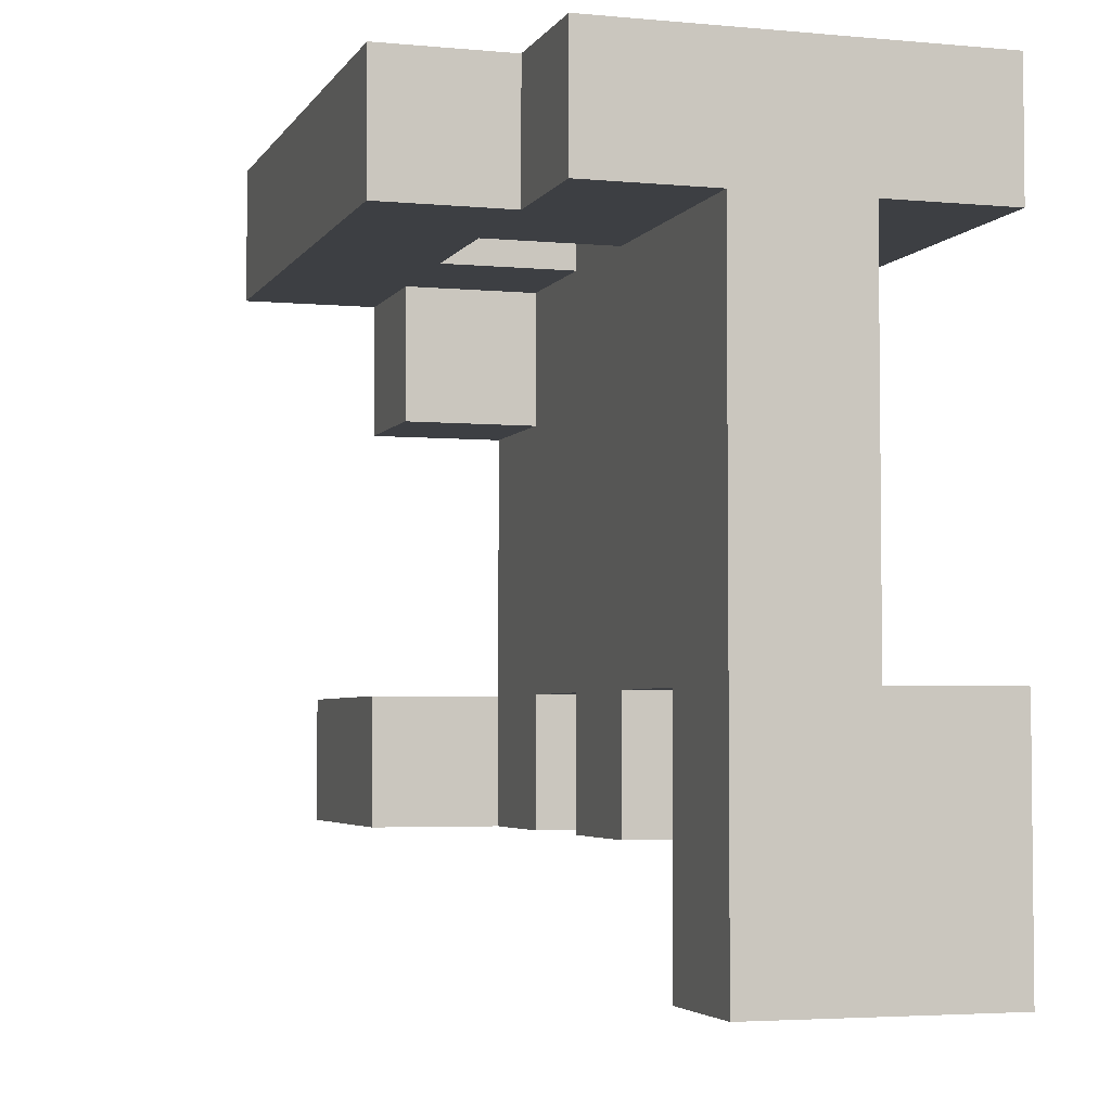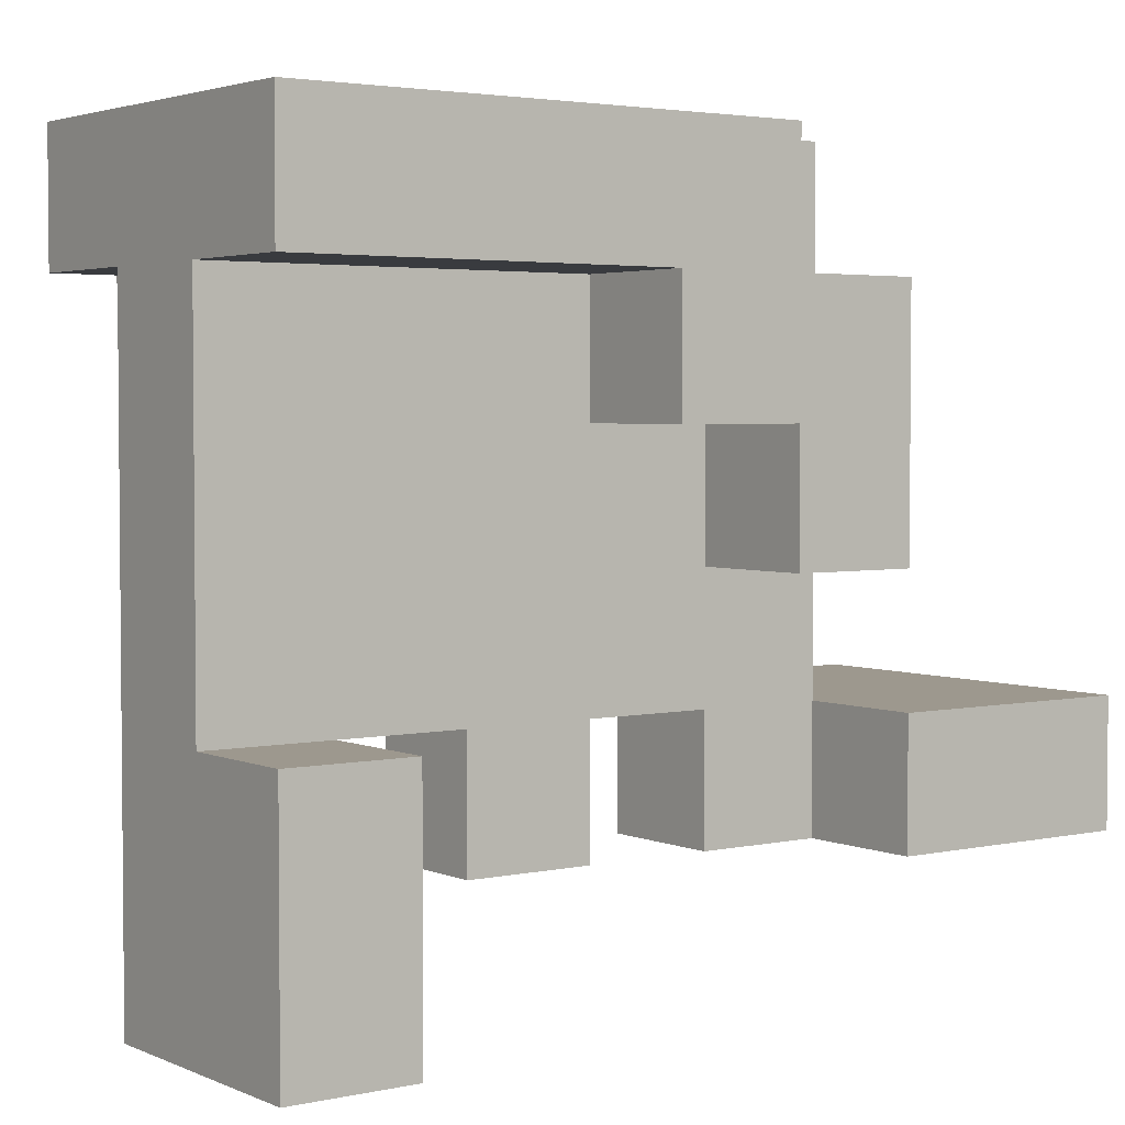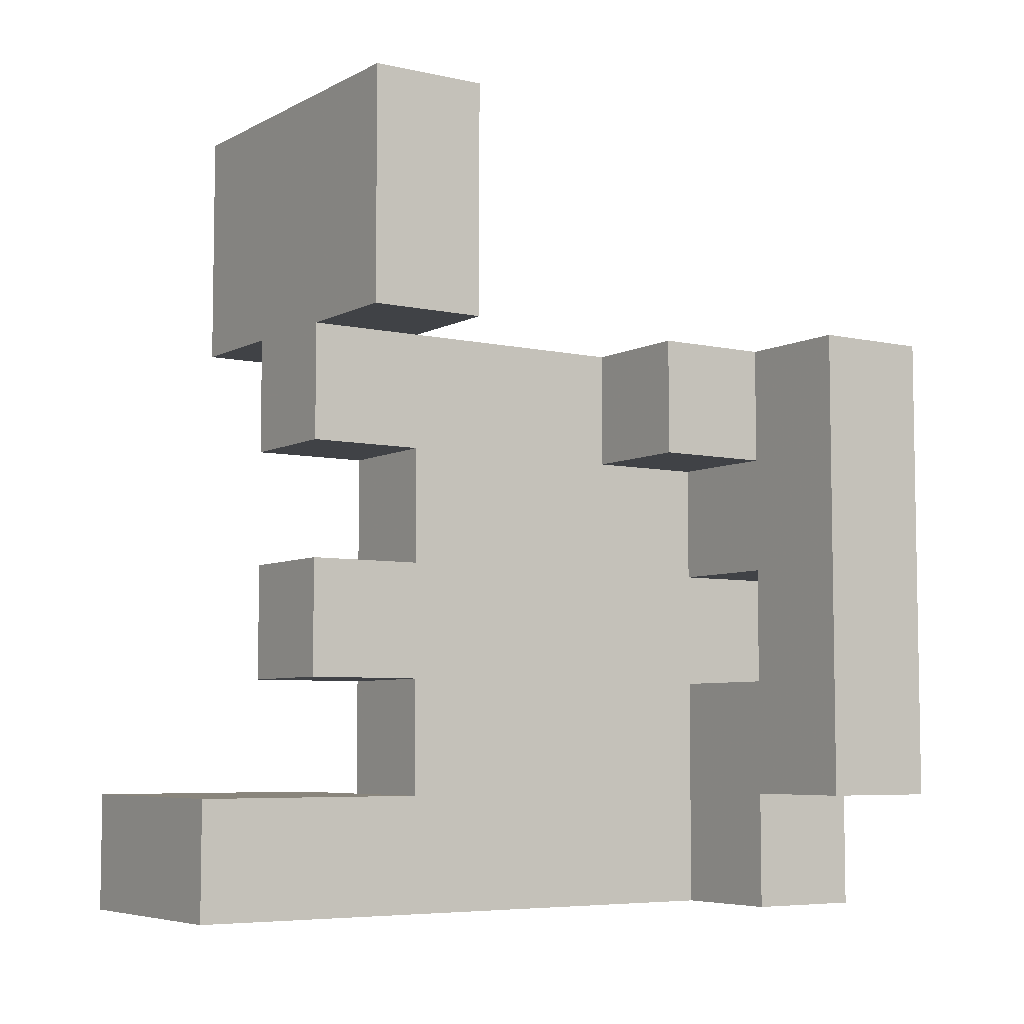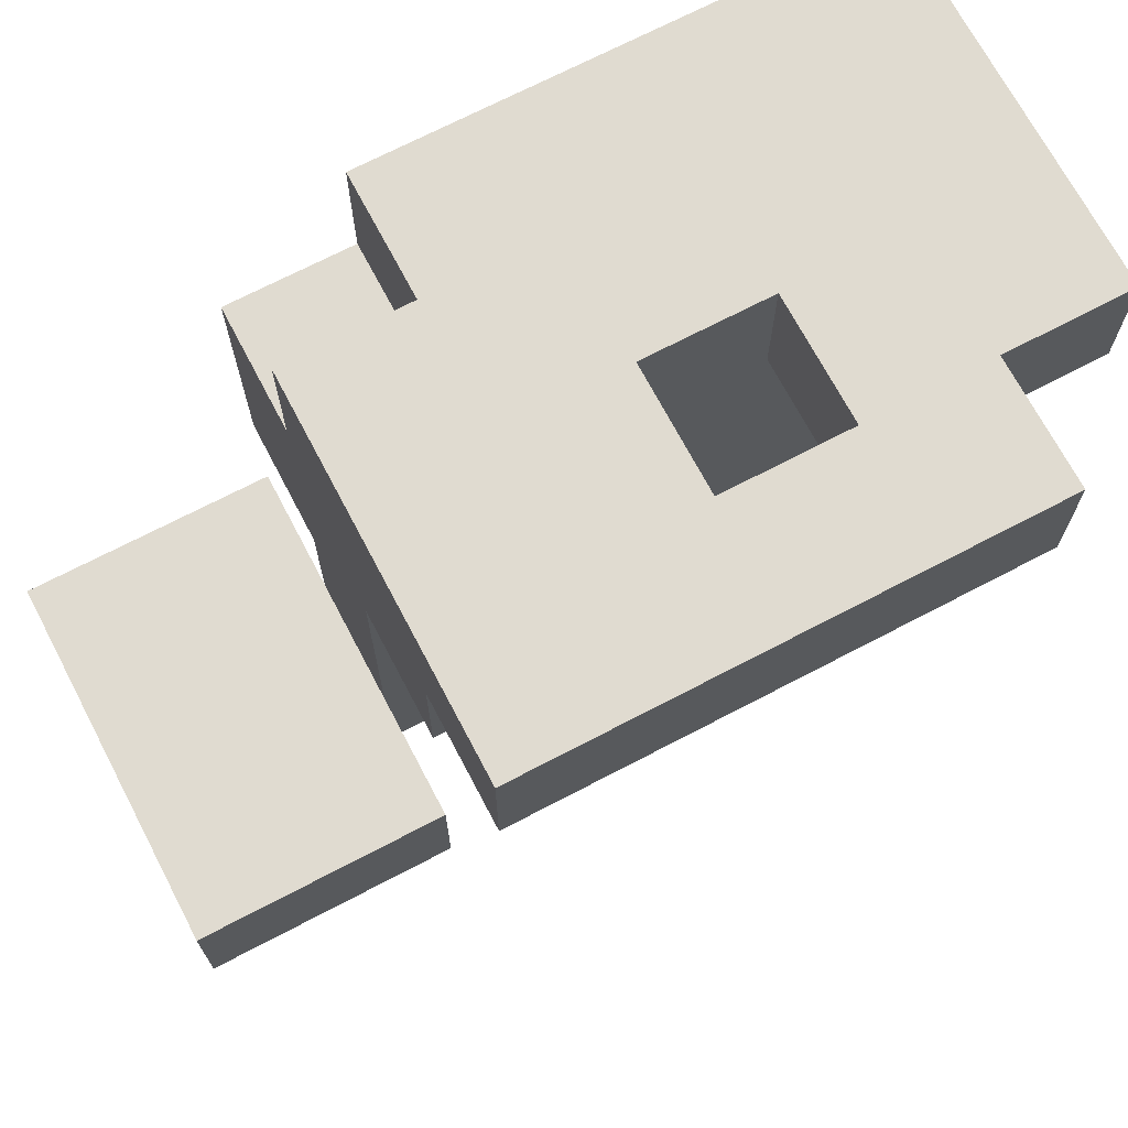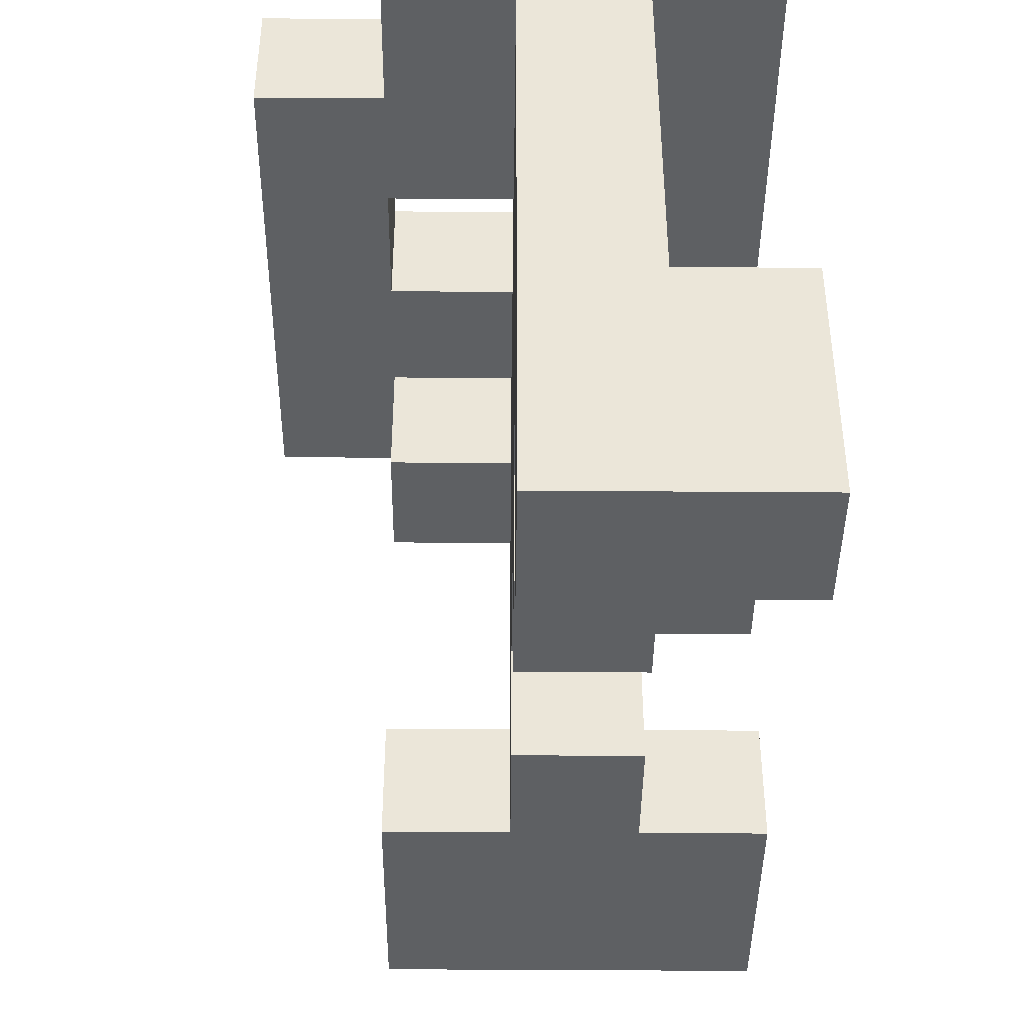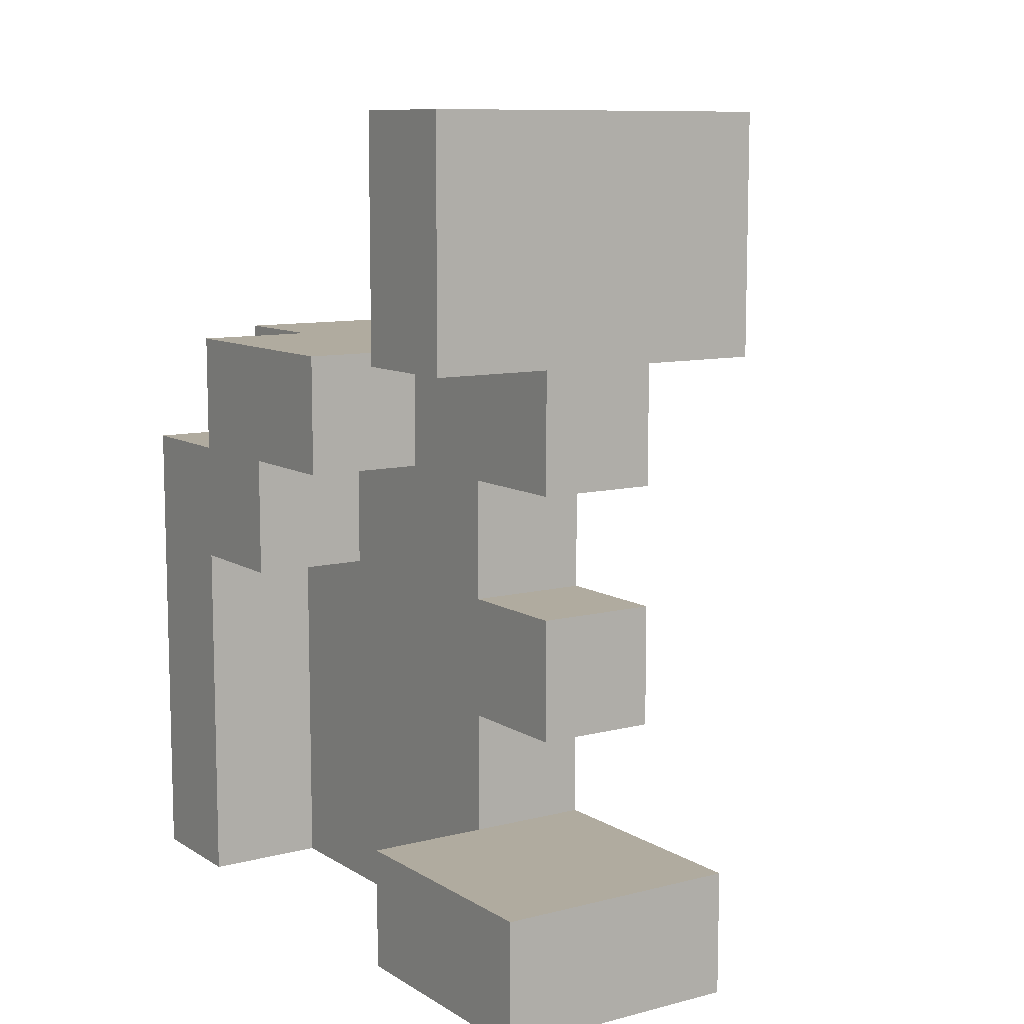
<metadata>
{"format":"obj","ext":"obj","renderer":"f3d","projection":"perspective","resolution":1024,"background":"white","views":[{"elev":-3.9,"azim":-17.2,"up":"+Z"},{"elev":3.2,"azim":54.0,"up":"+Z"},{"elev":-6.1,"azim":-123.8,"up":"+Y"},{"elev":70.1,"azim":-117.7,"up":"+Z"},{"elev":-42.2,"azim":-0.5,"up":"+Z"},{"elev":9.7,"azim":146.5,"up":"+Y"}]}
</metadata>
<code>
v 0 -0.875 -0.5
v 0 -0.875 -0.25
v 0 -0.625 -0.25
v 0 -0.625 -0.5
v 0.25 -0.875 -0.5
v 0.25 -0.875 -0.25
v 0.25 -0.625 -0.25
v 0.25 -0.625 -0.5
v 0.5 -0.875 -0.5
v 0.5 -0.625 -0.5
v 0.5 -0.625 -0.25
v 0.5 -0.875 -0.25
v 0 -0.875 0
v 0 -0.625 0
v 0.25 -0.875 0
v 0.25 -0.625 0
v 0.5 -0.625 0
v 0.5 -0.875 0
v 0 -0.375 -0.25
v 0 -0.375 0
v 0 -0.125 0
v 0 -0.125 -0.25
v 0.25 -0.375 -0.25
v 0.25 -0.125 -0.25
v 0.25 -0.125 0
v 0.25 -0.375 0
v 0 0.125 -0.25
v 0 0.125 0
v 0 0.375 0
v 0 0.375 -0.25
v 0.25 0.125 -0.25
v 0.25 0.375 -0.25
v 0.25 0.375 0
v 0.25 0.125 0
v -0.25 0.375 -0.25
v -0.25 0.375 0
v -0.25 0.625 0
v -0.25 0.625 -0.25
v 0 0.625 -0.25
v 0 0.625 0
v 0.25 0.625 -0.25
v 0.25 0.625 0
v 0.5 0.375 -0.25
v 0.5 0.625 -0.25
v 0.5 0.625 0
v 0.5 0.375 0
v -0.25 0.875 0
v -0.25 0.875 -0.25
v 0 0.875 0
v 0 0.875 -0.25
v 0.25 0.875 0
v 0.25 0.875 -0.25
v 0.5 0.875 -0.25
v 0.5 0.875 0
v 0 -0.875 0.25
v 0 -0.625 0.25
v 0.25 -0.625 0.25
v 0.25 -0.875 0.25
v 0 -0.375 0.25
v 0.25 -0.375 0.25
v 0 -0.125 0.25
v 0.25 -0.125 0.25
v 0 0.125 0.25
v 0.25 0.125 0.25
v 0 0.375 0.25
v 0.25 0.375 0.25
v 0 -0.875 0.5
v 0 -0.625 0.5
v 0.25 -0.625 0.5
v 0.25 -0.875 0.5
v 0 -0.375 0.5
v 0.25 -0.375 0.5
v 0 -0.125 0.5
v 0.25 -0.125 0.5
v 0 0.125 0.5
v 0.25 0.125 0.5
v 0 0.375 0.5
v 0.25 0.375 0.5
v 0.5 0.125 0.25
v 0.5 0.375 0.25
v 0.5 0.375 0.5
v 0.5 0.125 0.5
v 0 -0.875 0.75
v 0 -0.625 0.75
v 0.25 -0.625 0.75
v 0.25 -0.875 0.75
v 0 -0.375 0.75
v 0.25 -0.375 0.75
v 0 -0.125 0.75
v 0.25 -0.125 0.75
v 0 0.125 0.75
v 0.5 -0.125 0.5
v 0.5 0.125 0.75
v 0.5 -0.125 0.75
v -0.25 0.125 0.5
v -0.25 0.125 0.75
v -0.25 0.375 0.75
v -0.25 0.375 0.5
v 0 0.375 0.75
v 0.25 0.375 0.75
v 0.5 0.375 0.75
v 0.25 0.125 0.75
v -0.25 -0.875 0.75
v -0.25 -0.875 1
v -0.25 -0.625 1
v -0.25 -0.625 0.75
v 0 -0.875 1
v 0 -0.625 1
v 0.25 -0.875 1
v 0.25 -0.625 1
v 0.5 -0.875 0.75
v 0.5 -0.625 0.75
v 0.5 -0.625 1
v 0.5 -0.875 1
v -0.5 -0.625 0.75
v -0.5 -0.625 1
v -0.5 -0.375 1
v -0.5 -0.375 0.75
v -0.25 -0.375 0.75
v -0.25 -0.375 1
v 0 -0.375 1
v 0.25 -0.375 1
v 0.5 -0.375 0.75
v 0.5 -0.375 1
v -0.5 -0.125 1
v -0.5 -0.125 0.75
v -0.25 -0.125 0.75
v -0.25 -0.125 1
v 0 -0.125 1
v 0.25 -0.125 1
v 0.5 -0.125 1
v -0.5 0.125 1
v -0.5 0.125 0.75
v -0.25 0.125 1
v 0 0.125 1
v 0.25 0.125 1
v 0.5 0.125 1
v -0.5 0.375 1
v -0.5 0.375 0.75
v -0.25 0.375 1
v 0 0.375 1
v 0.25 0.375 1
f 1 2 3
f 1 3 4
f 1 5 6
f 1 6 2
f 4 3 7
f 4 7 8
f 1 4 8
f 1 8 5
f 9 10 11
f 9 11 12
f 5 9 12
f 5 12 6
f 8 7 11
f 8 11 10
f 5 8 10
f 5 10 9
f 2 13 14
f 2 14 3
f 2 6 15
f 2 15 13
f 3 14 16
f 3 16 7
f 12 11 17
f 12 17 18
f 6 12 18
f 6 18 15
f 7 16 17
f 7 17 11
f 15 18 17
f 15 17 16
f 19 20 21
f 19 21 22
f 23 24 25
f 23 25 26
f 19 23 26
f 19 26 20
f 22 21 25
f 22 25 24
f 19 22 24
f 19 24 23
f 27 28 29
f 27 29 30
f 31 32 33
f 31 33 34
f 27 31 34
f 27 34 28
f 27 30 32
f 27 32 31
f 35 36 37
f 35 37 38
f 35 30 29
f 35 29 36
f 35 38 39
f 35 39 30
f 36 29 40
f 36 40 37
f 30 39 41
f 30 41 32
f 29 33 42
f 29 42 40
f 43 44 45
f 43 45 46
f 32 43 46
f 32 46 33
f 32 41 44
f 32 44 43
f 33 46 45
f 33 45 42
f 38 37 47
f 38 47 48
f 48 47 49
f 48 49 50
f 38 48 50
f 38 50 39
f 37 40 49
f 37 49 47
f 50 49 51
f 50 51 52
f 39 50 52
f 39 52 41
f 40 42 51
f 40 51 49
f 44 53 54
f 44 54 45
f 52 51 54
f 52 54 53
f 41 52 53
f 41 53 44
f 42 45 54
f 42 54 51
f 13 55 56
f 13 56 14
f 15 16 57
f 15 57 58
f 13 15 58
f 13 58 55
f 14 56 59
f 14 59 20
f 16 26 60
f 16 60 57
f 14 20 26
f 14 26 16
f 20 59 61
f 20 61 21
f 26 25 62
f 26 62 60
f 21 61 63
f 21 63 28
f 25 34 64
f 25 64 62
f 21 28 34
f 21 34 25
f 28 63 65
f 28 65 29
f 34 33 66
f 34 66 64
f 29 65 66
f 29 66 33
f 55 67 68
f 55 68 56
f 58 57 69
f 58 69 70
f 55 58 70
f 55 70 67
f 56 68 71
f 56 71 59
f 57 60 72
f 57 72 69
f 59 71 73
f 59 73 61
f 60 62 74
f 60 74 72
f 61 73 75
f 61 75 63
f 62 64 76
f 62 76 74
f 63 75 77
f 63 77 65
f 65 77 78
f 65 78 66
f 79 80 81
f 79 81 82
f 64 79 82
f 64 82 76
f 66 78 81
f 66 81 80
f 64 66 80
f 64 80 79
f 67 83 84
f 67 84 68
f 70 69 85
f 70 85 86
f 67 70 86
f 67 86 83
f 68 84 87
f 68 87 71
f 69 72 88
f 69 88 85
f 71 87 89
f 71 89 73
f 72 74 90
f 72 90 88
f 73 89 91
f 73 91 75
f 92 82 93
f 92 93 94
f 74 92 94
f 74 94 90
f 74 76 82
f 74 82 92
f 95 96 97
f 95 97 98
f 95 75 91
f 95 91 96
f 98 97 99
f 98 99 77
f 95 98 77
f 95 77 75
f 77 99 100
f 77 100 78
f 82 81 101
f 82 101 93
f 78 100 101
f 78 101 81
f 102 93 101
f 102 101 100
f 103 104 105
f 103 105 106
f 103 83 107
f 103 107 104
f 103 106 84
f 103 84 83
f 104 107 108
f 104 108 105
f 83 86 109
f 83 109 107
f 107 109 110
f 107 110 108
f 111 112 113
f 111 113 114
f 86 111 114
f 86 114 109
f 86 85 112
f 86 112 111
f 109 114 113
f 109 113 110
f 115 116 117
f 115 117 118
f 115 106 105
f 115 105 116
f 115 118 119
f 115 119 106
f 116 105 120
f 116 120 117
f 119 120 121
f 119 121 87
f 106 119 87
f 106 87 84
f 105 108 121
f 105 121 120
f 108 110 122
f 108 122 121
f 112 123 124
f 112 124 113
f 85 88 123
f 85 123 112
f 110 113 124
f 110 124 122
f 118 117 125
f 118 125 126
f 119 127 128
f 119 128 120
f 118 126 127
f 118 127 119
f 117 120 128
f 117 128 125
f 87 121 129
f 87 129 89
f 121 122 130
f 121 130 129
f 123 94 131
f 123 131 124
f 88 90 94
f 88 94 123
f 122 124 131
f 122 131 130
f 126 125 132
f 126 132 133
f 126 133 96
f 126 96 127
f 125 128 134
f 125 134 132
f 127 89 129
f 127 129 128
f 127 96 91
f 127 91 89
f 128 129 135
f 128 135 134
f 129 130 136
f 129 136 135
f 94 93 137
f 94 137 131
f 102 136 137
f 102 137 93
f 130 131 137
f 130 137 136
f 133 132 138
f 133 138 139
f 139 138 140
f 139 140 97
f 133 139 97
f 133 97 96
f 132 134 140
f 132 140 138
f 97 140 141
f 97 141 99
f 134 135 141
f 134 141 140
f 102 100 142
f 102 142 136
f 99 141 142
f 99 142 100
f 135 136 142
f 135 142 141

</code>
